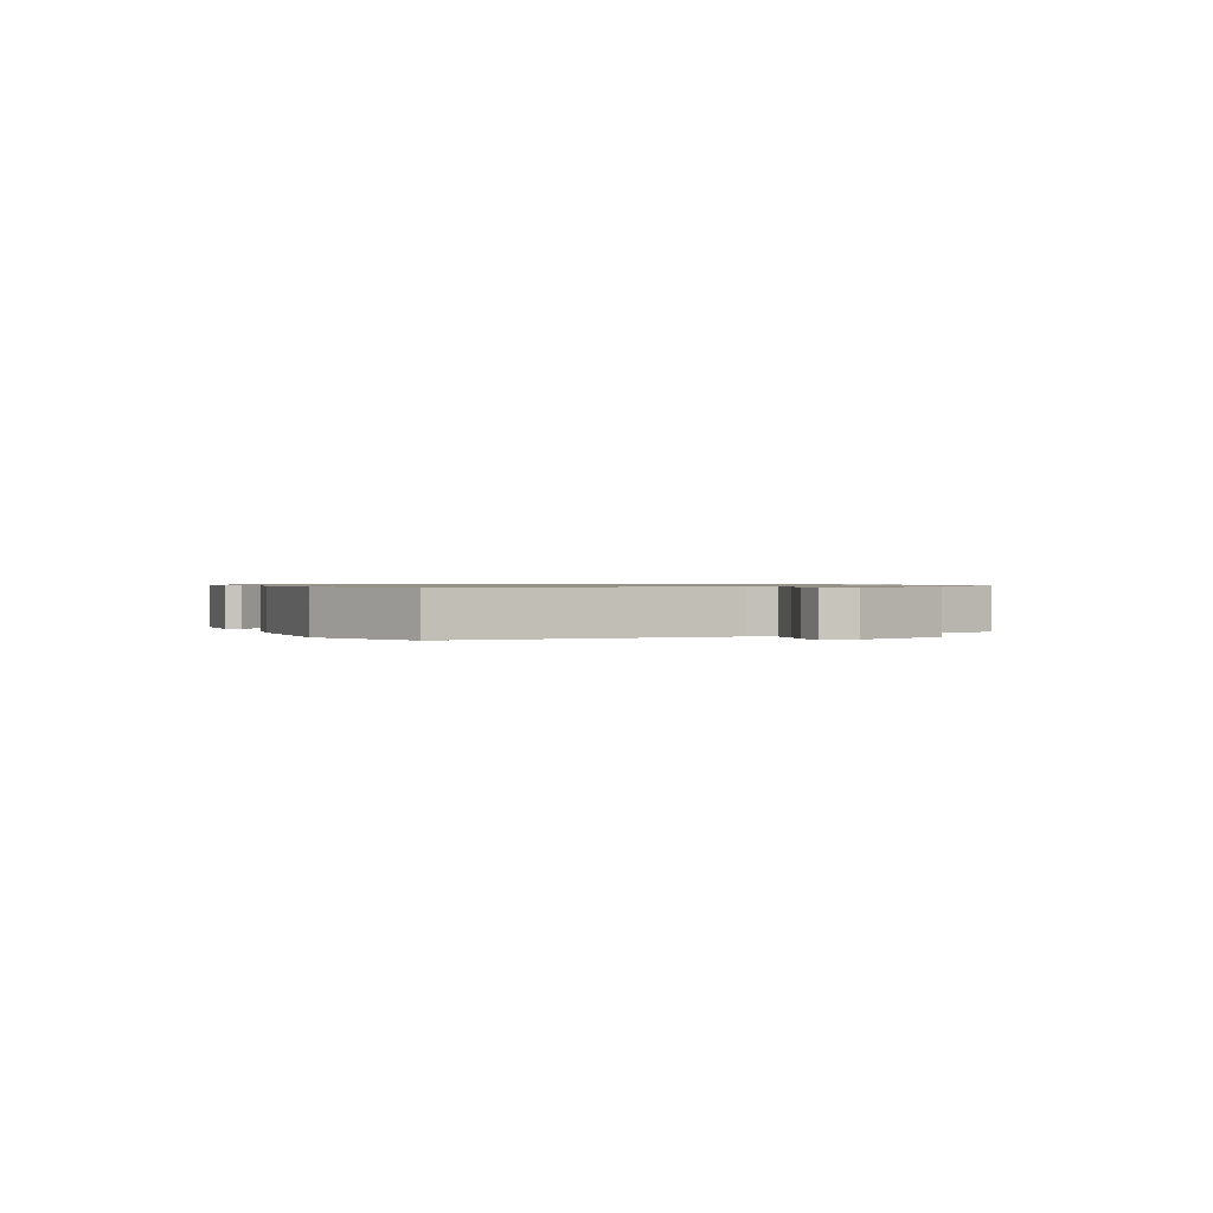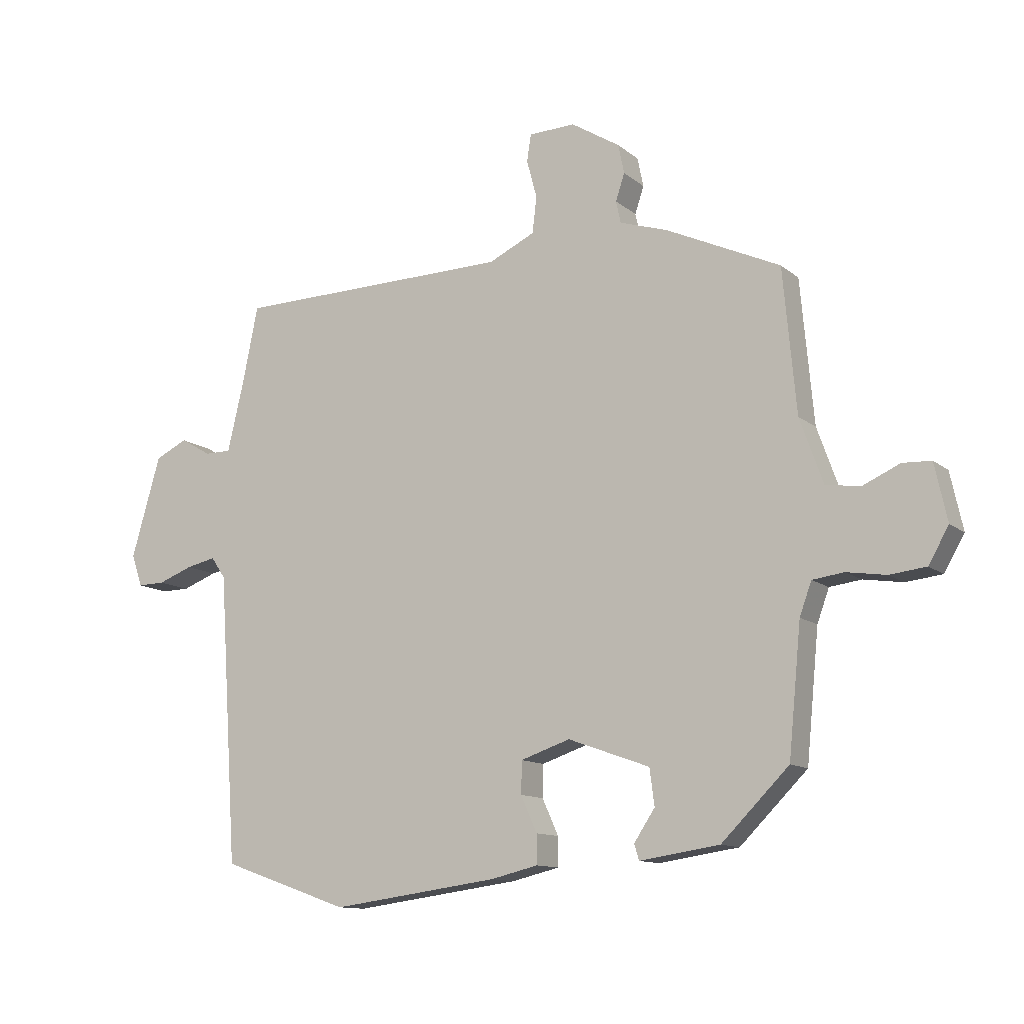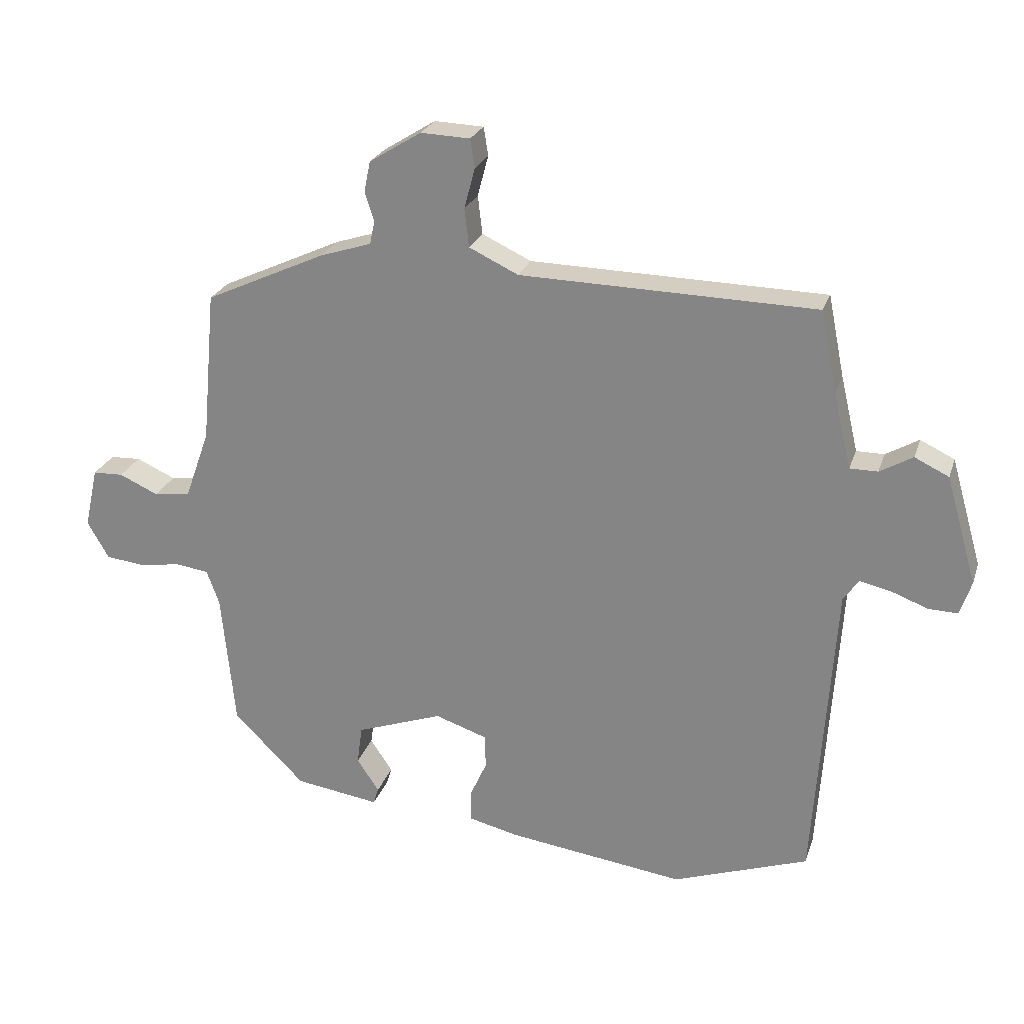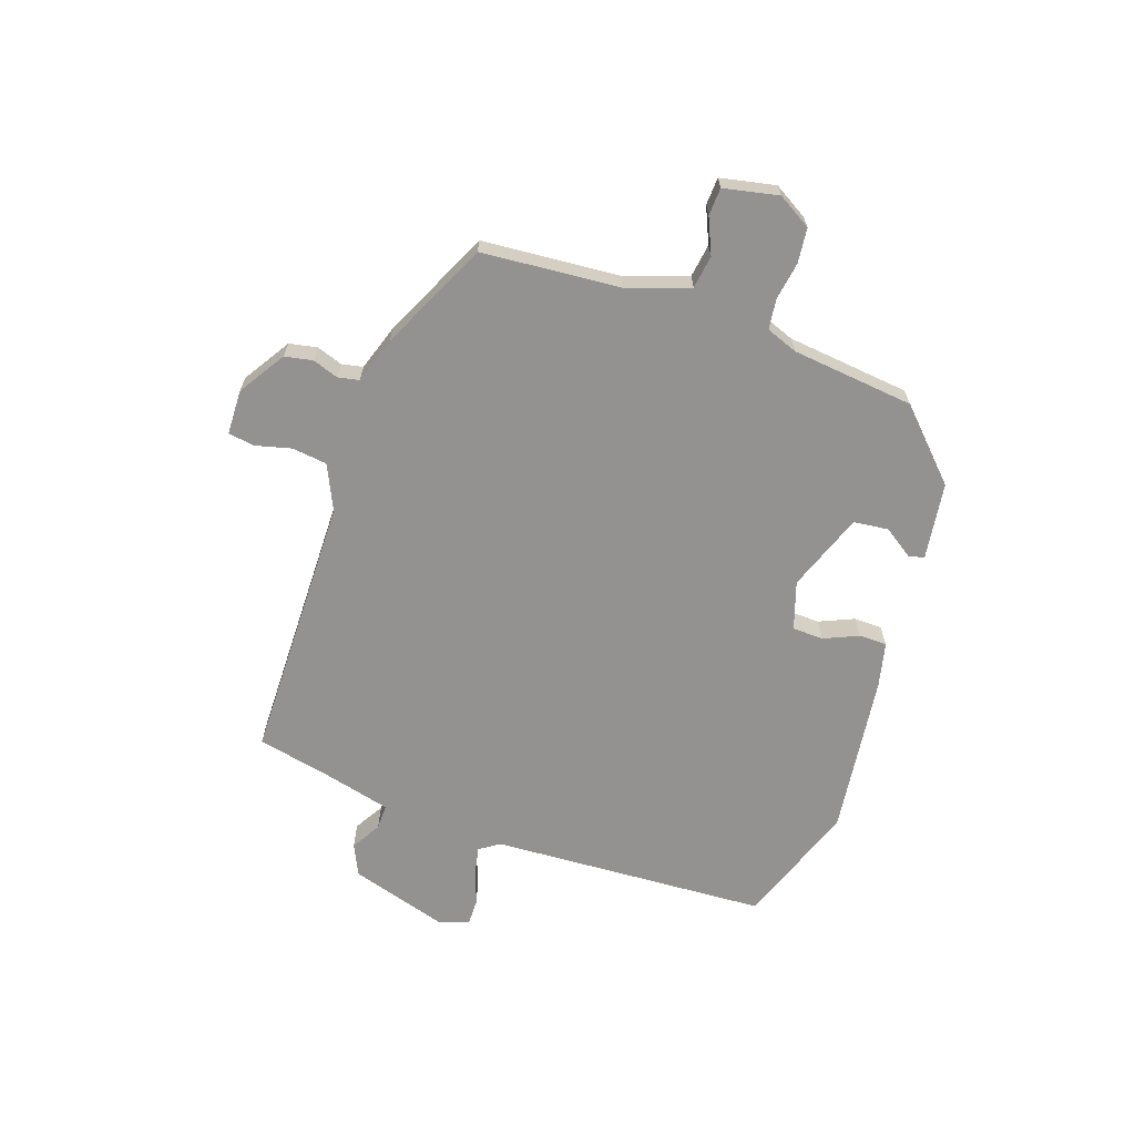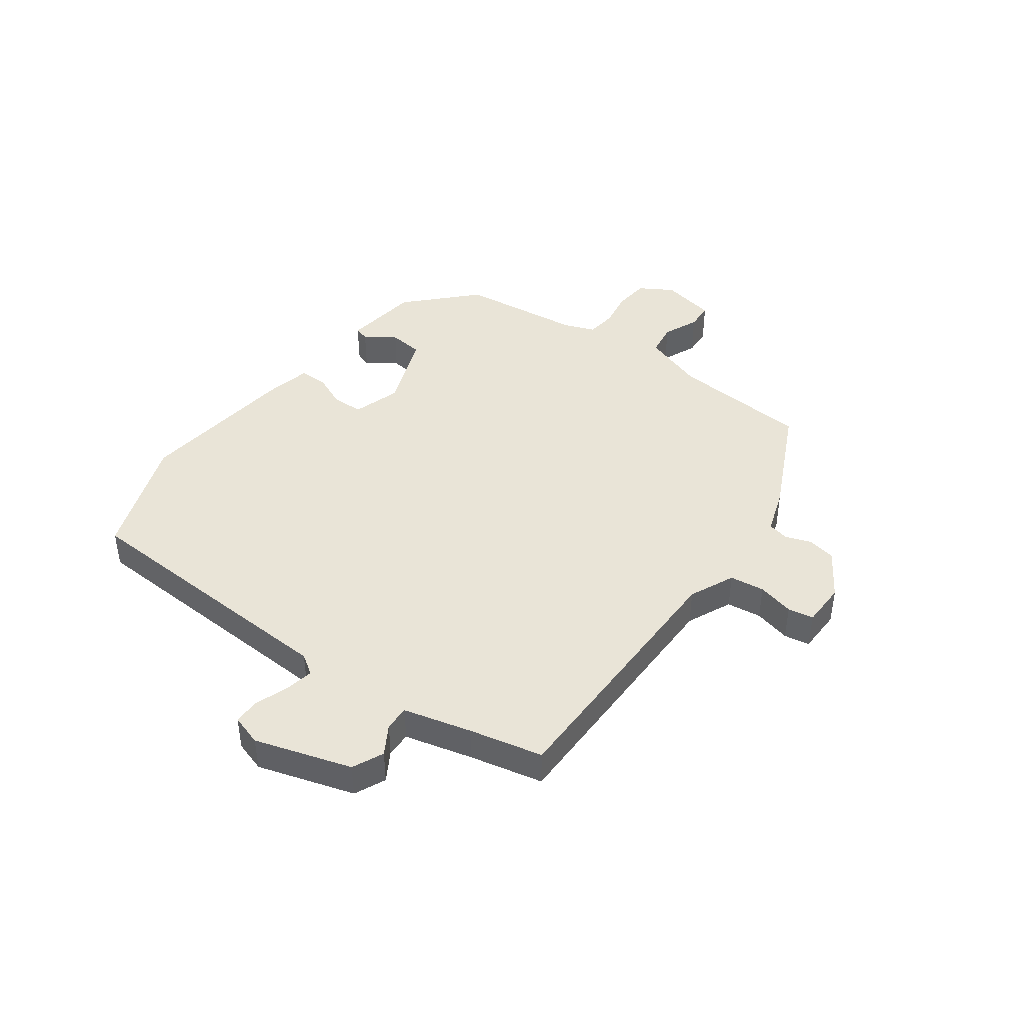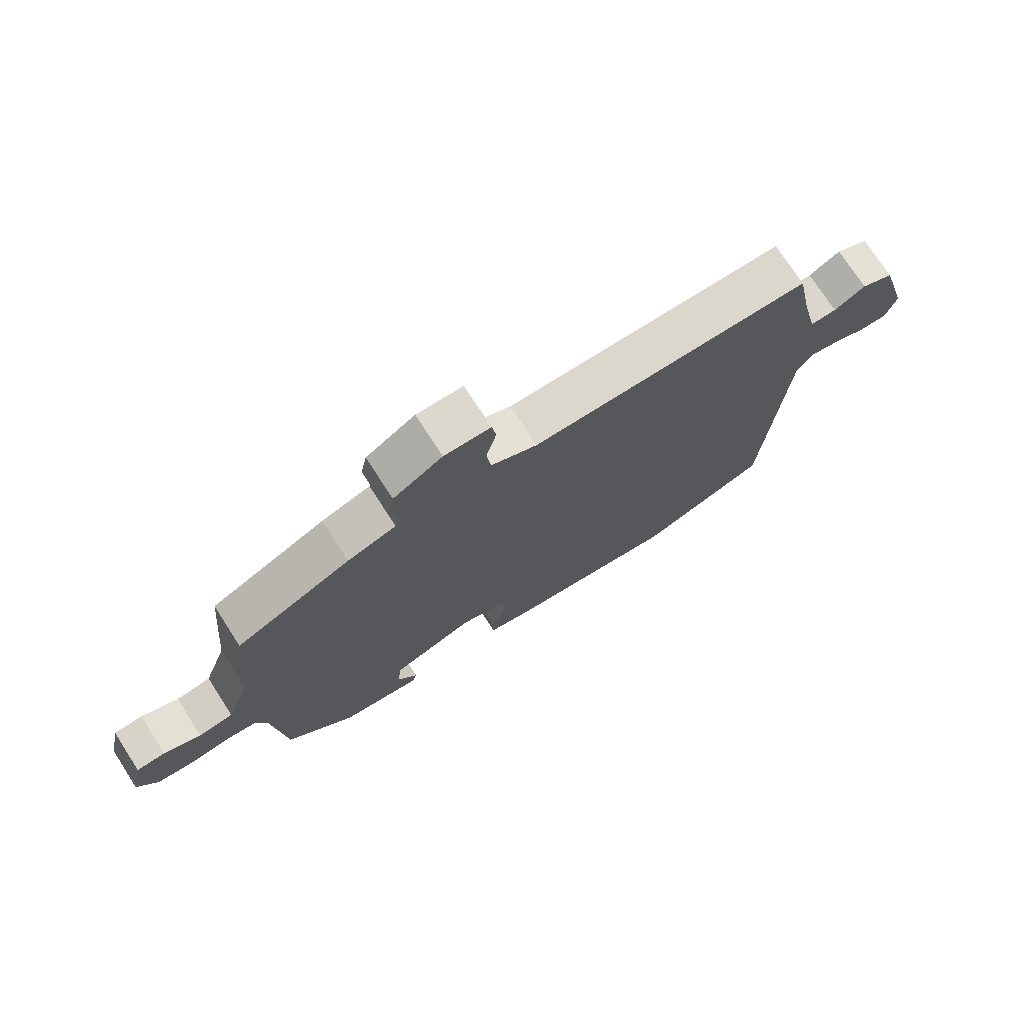
<metadata>
{"format":"obj","ext":"obj","renderer":"f3d","projection":"perspective","resolution":1024,"background":"white","views":[{"elev":0.8,"azim":-118.0,"up":"+Y"},{"elev":-11.8,"azim":29.2,"up":"+Z"},{"elev":24.5,"azim":-163.8,"up":"+Z"},{"elev":-66.4,"azim":70.4,"up":"+Y"},{"elev":43.3,"azim":-54.8,"up":"+Y"},{"elev":74.0,"azim":147.2,"up":"+Z"}]}
</metadata>
<code>
v 0.479 0.07 -0.377
v 0.366 0.07 -0.49
v 0.232 0.07 -0.51
v 0.224 0.07 -0.484
v 0.259 0.07 -0.431
v 0.251 0.07 -0.37
v 0.114 0.07 -0.321
v 0.031 0.07 -0.349
v 0.03 0.07 -0.403
v 0.057 0.07 -0.463
v 0.057 0.07 -0.512
v -0.022 0.07 -0.531
v -0.303 0.07 -0.569
v -0.518 0.07 -0.494
v -0.55 0.07 -0.009
v -0.574 0.07 0.026
v -0.624 0.07 0.015
v -0.682 0.07 -0.007
v -0.728 0.07 -0.008
v -0.746 0.07 0.046
v -0.697 0.07 0.216
v -0.643 0.07 0.242
v -0.591 0.07 0.212
v -0.547 0.07 0.212
v -0.519 0.07 0.331
v -0.493 0.07 0.46
v -0.026 0.07 0.47
v 0.052 0.07 0.507
v 0.059 0.07 0.568
v 0.042 0.07 0.632
v 0.049 0.07 0.677
v 0.127 0.07 0.68
v 0.209 0.07 0.629
v 0.219 0.07 0.58
v 0.204 0.07 0.535
v 0.212 0.07 0.498
v 0.293 0.07 0.472
v 0.484 0.07 0.384
v 0.506 0.07 0.143
v 0.545 0.07 0.034
v 0.603 0.07 0.026
v 0.665 0.07 0.054
v 0.713 0.07 0.052
v 0.734 0.07 -0.044
v 0.7 0.07 -0.103
v 0.639 0.07 -0.11
v 0.573 0.07 -0.1
v 0.52 0.07 -0.107
v 0.5 0.07 -0.162
v 0.479 0 -0.377
v 0.366 0 -0.49
v 0.232 0 -0.51
v 0.224 0 -0.484
v 0.259 0 -0.431
v 0.251 0 -0.37
v 0.114 0 -0.321
v 0.031 0 -0.349
v 0.03 0 -0.403
v 0.057 0 -0.463
v 0.057 0 -0.512
v -0.022 0 -0.531
v -0.303 0 -0.569
v -0.518 0 -0.494
v -0.55 0 -0.009
v -0.574 0 0.026
v -0.624 0 0.015
v -0.682 0 -0.007
v -0.728 0 -0.008
v -0.746 0 0.046
v -0.697 0 0.216
v -0.643 0 0.242
v -0.591 0 0.212
v -0.547 0 0.212
v -0.519 0 0.331
v -0.493 0 0.46
v -0.026 0 0.47
v 0.052 0 0.507
v 0.059 0 0.568
v 0.042 0 0.632
v 0.049 0 0.677
v 0.127 0 0.68
v 0.209 0 0.629
v 0.219 0 0.58
v 0.204 0 0.535
v 0.212 0 0.498
v 0.293 0 0.472
v 0.484 0 0.384
v 0.506 0 0.143
v 0.545 0 0.034
v 0.603 0 0.026
v 0.665 0 0.054
v 0.713 0 0.052
v 0.734 0 -0.044
v 0.7 0 -0.103
v 0.639 0 -0.11
v 0.573 0 -0.1
v 0.52 0 -0.107
v 0.5 0 -0.162
f 45 46 47
f 44 45 47
f 43 44 47
f 42 43 47
f 41 42 47
f 40 41 47 48
f 39 40 48 49
f 49 1 2
f 39 49 2
f 38 39 2
f 37 38 2
f 36 37 2
f 33 34 35
f 32 33 35
f 31 32 35
f 30 31 35
f 29 30 35
f 35 36 2
f 29 35 2
f 28 29 2
f 25 26 27
f 24 25 27
f 21 22 23
f 20 21 23
f 19 20 23
f 18 19 23
f 17 18 23
f 16 17 23 24
f 24 27 28
f 16 24 28
f 15 16 28
f 13 14 15
f 12 13 15
f 11 12 15
f 10 11 15
f 9 10 15
f 2 3 4 5
f 2 5 6
f 28 2 6
f 15 28 6 7
f 8 9 15
f 7 8 15
f 96 95 94
f 96 94 93
f 96 93 92
f 96 92 91
f 96 91 90
f 97 96 90 89
f 98 97 89 88
f 51 50 98
f 51 98 88
f 51 88 87
f 51 87 86
f 51 86 85
f 84 83 82
f 84 82 81
f 84 81 80
f 84 80 79
f 84 79 78
f 51 85 84
f 51 84 78
f 51 78 77
f 76 75 74
f 76 74 73
f 72 71 70
f 72 70 69
f 72 69 68
f 72 68 67
f 72 67 66
f 73 72 66 65
f 77 76 73
f 77 73 65
f 77 65 64
f 64 63 62
f 64 62 61
f 64 61 60
f 64 60 59
f 64 59 58
f 54 53 52 51
f 55 54 51
f 55 51 77
f 56 55 77 64
f 64 58 57
f 64 57 56
f 1 50 51 2
f 2 51 52 3
f 3 52 53 4
f 4 53 54 5
f 5 54 55 6
f 6 55 56 7
f 7 56 57 8
f 8 57 58 9
f 9 58 59 10
f 10 59 60 11
f 11 60 61 12
f 12 61 62 13
f 13 62 63 14
f 14 63 64 15
f 15 64 65 16
f 16 65 66 17
f 17 66 67 18
f 18 67 68 19
f 19 68 69 20
f 20 69 70 21
f 21 70 71 22
f 22 71 72 23
f 23 72 73 24
f 24 73 74 25
f 25 74 75 26
f 26 75 76 27
f 27 76 77 28
f 28 77 78 29
f 29 78 79 30
f 30 79 80 31
f 31 80 81 32
f 32 81 82 33
f 33 82 83 34
f 34 83 84 35
f 35 84 85 36
f 36 85 86 37
f 37 86 87 38
f 38 87 88 39
f 39 88 89 40
f 40 89 90 41
f 41 90 91 42
f 42 91 92 43
f 43 92 93 44
f 44 93 94 45
f 45 94 95 46
f 46 95 96 47
f 47 96 97 48
f 48 97 98 49
f 49 98 50 1

</code>
